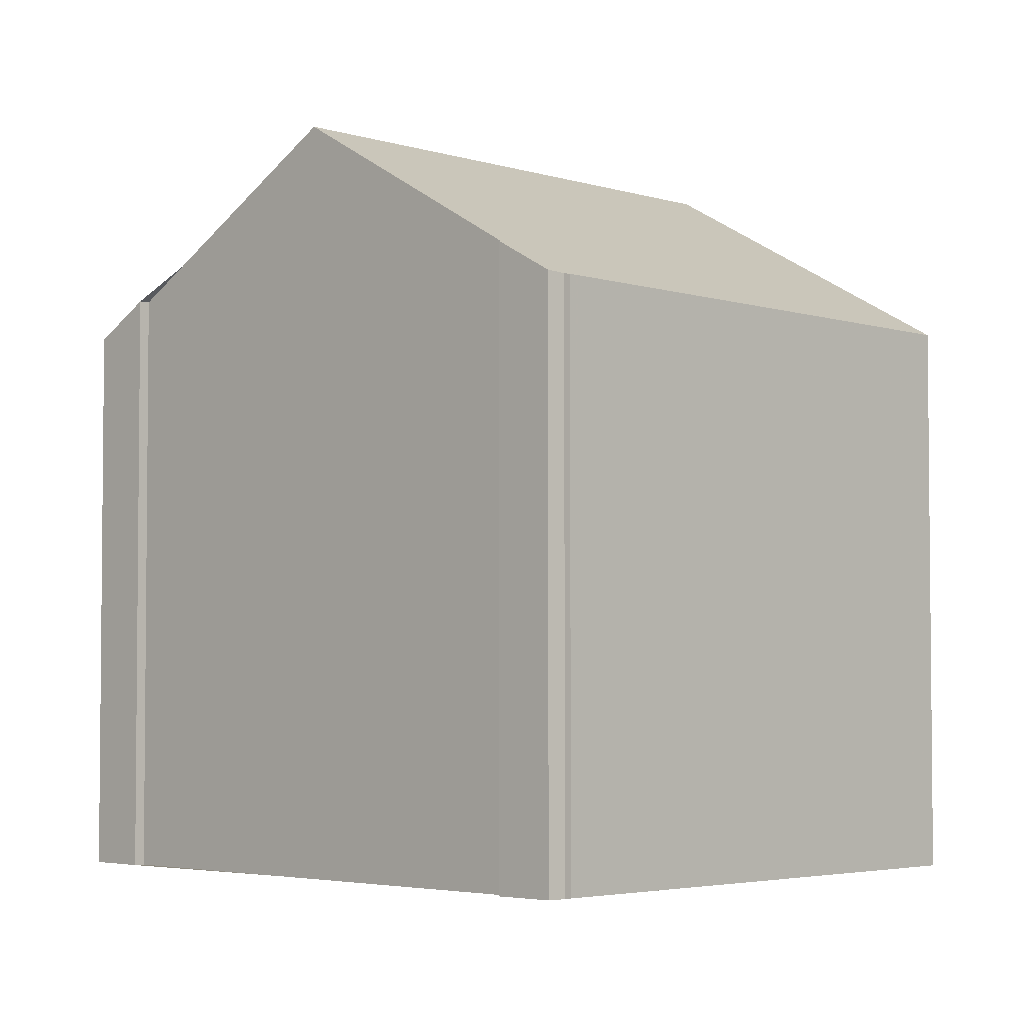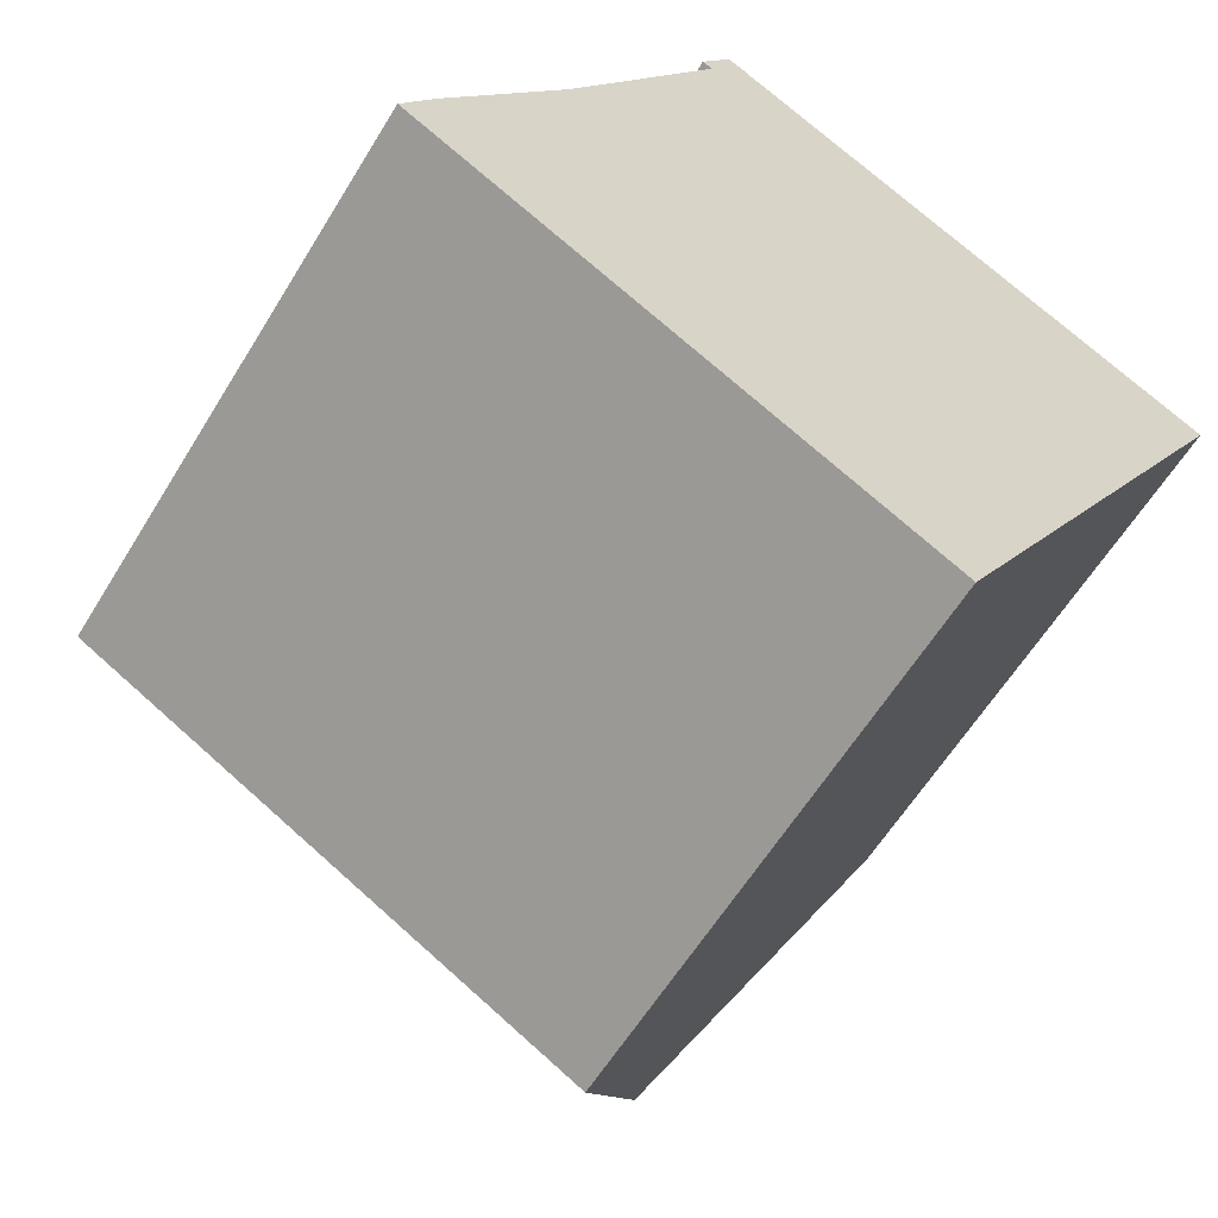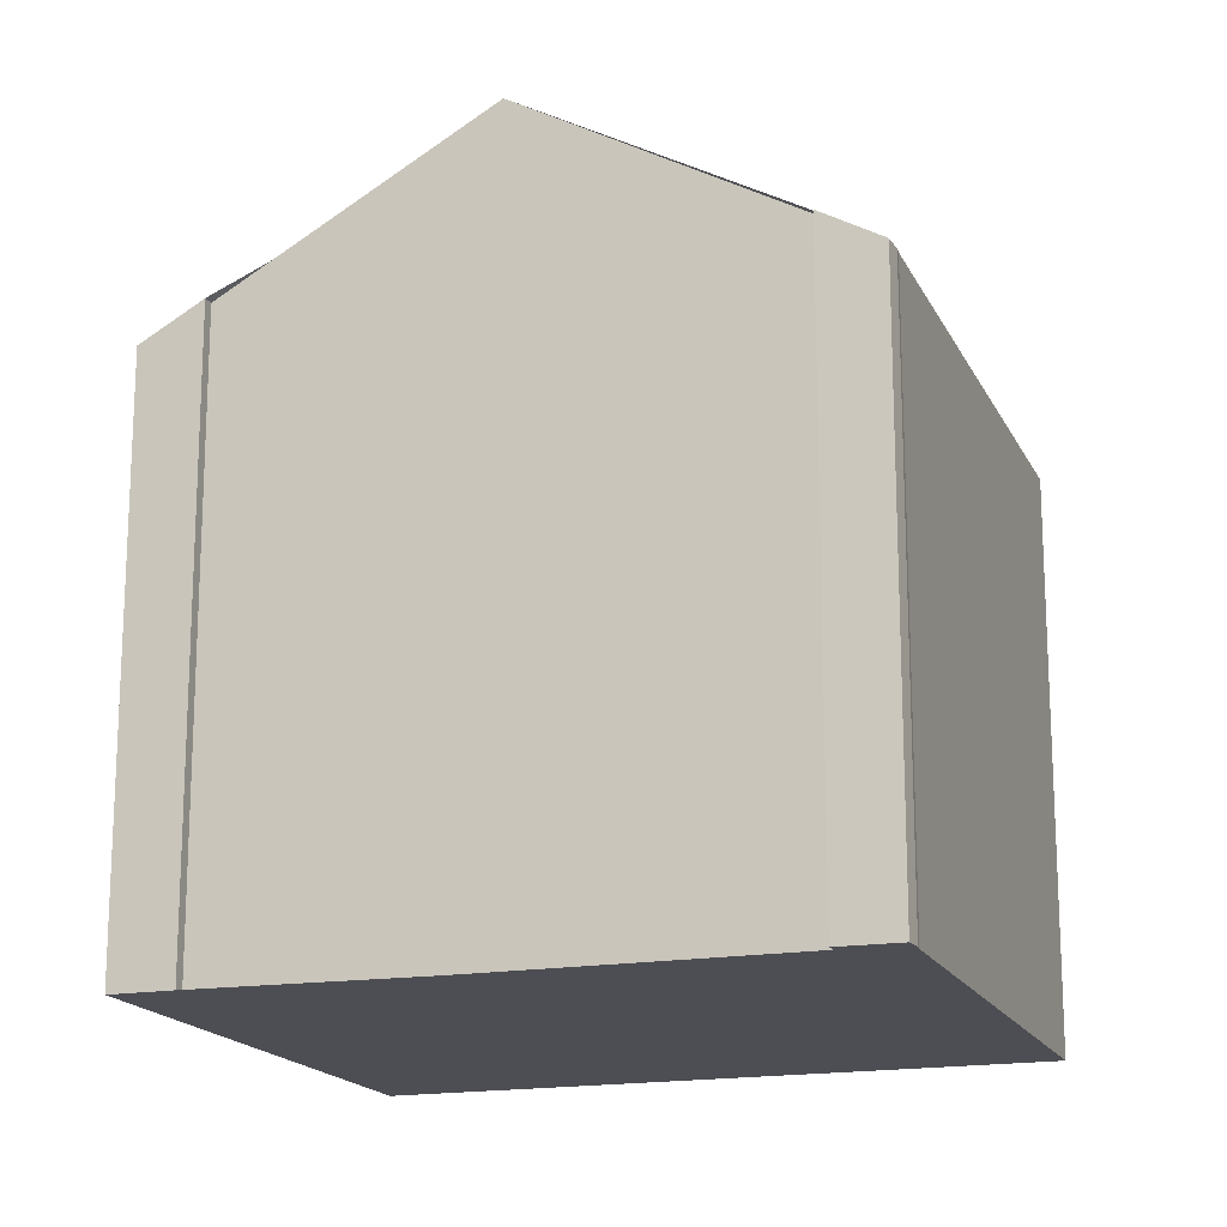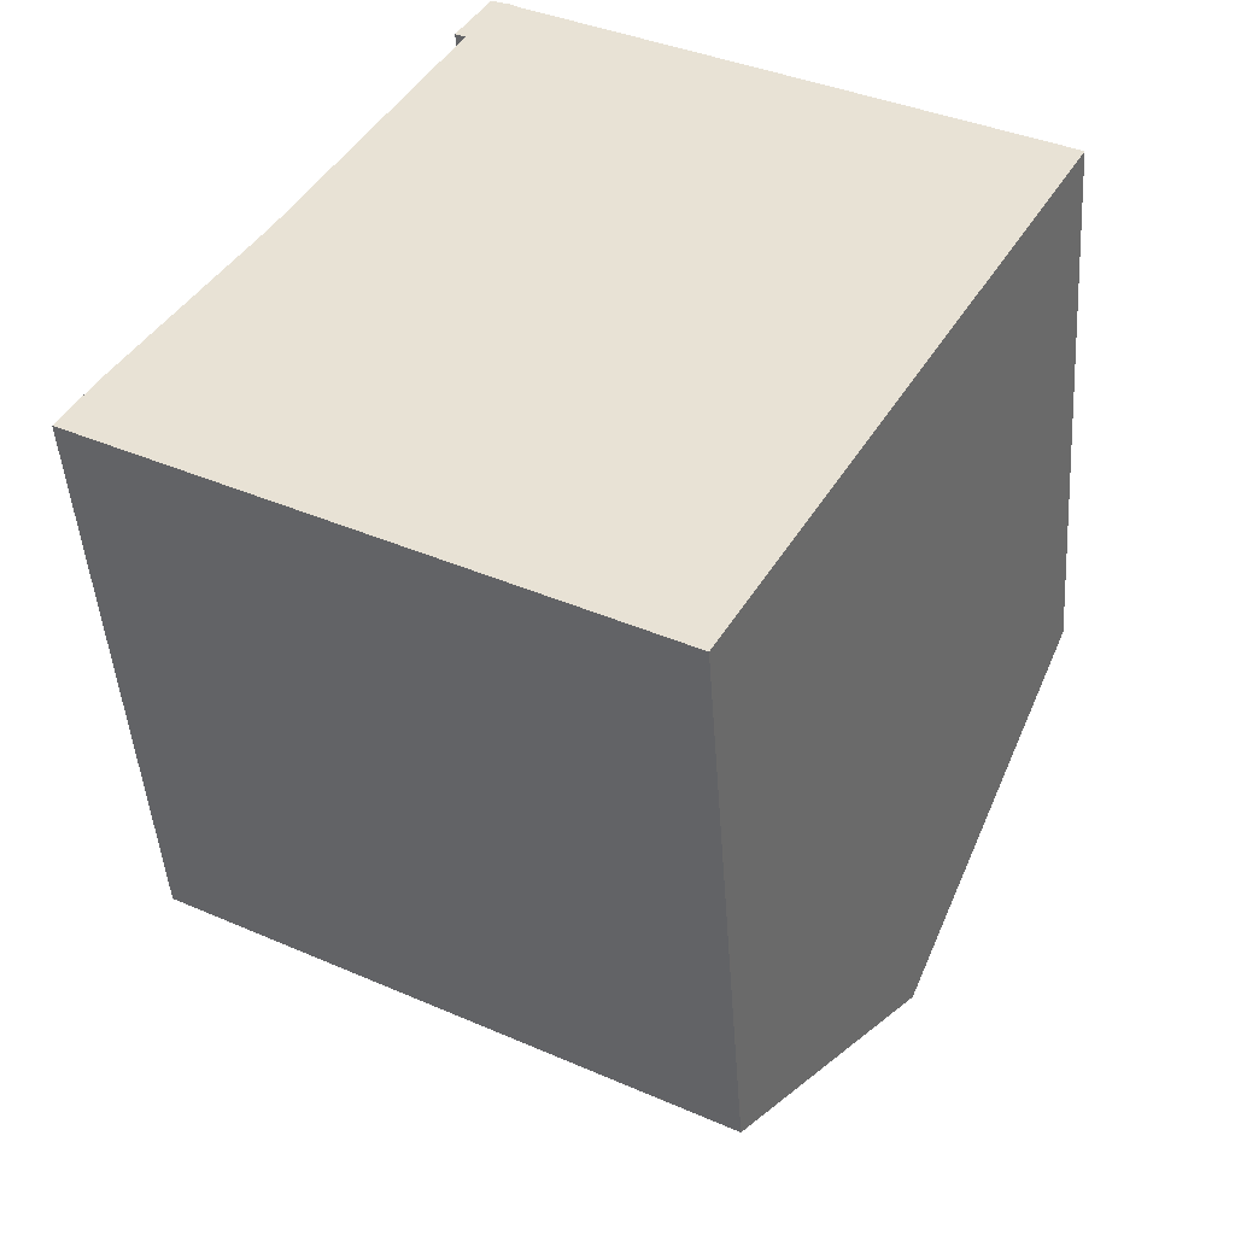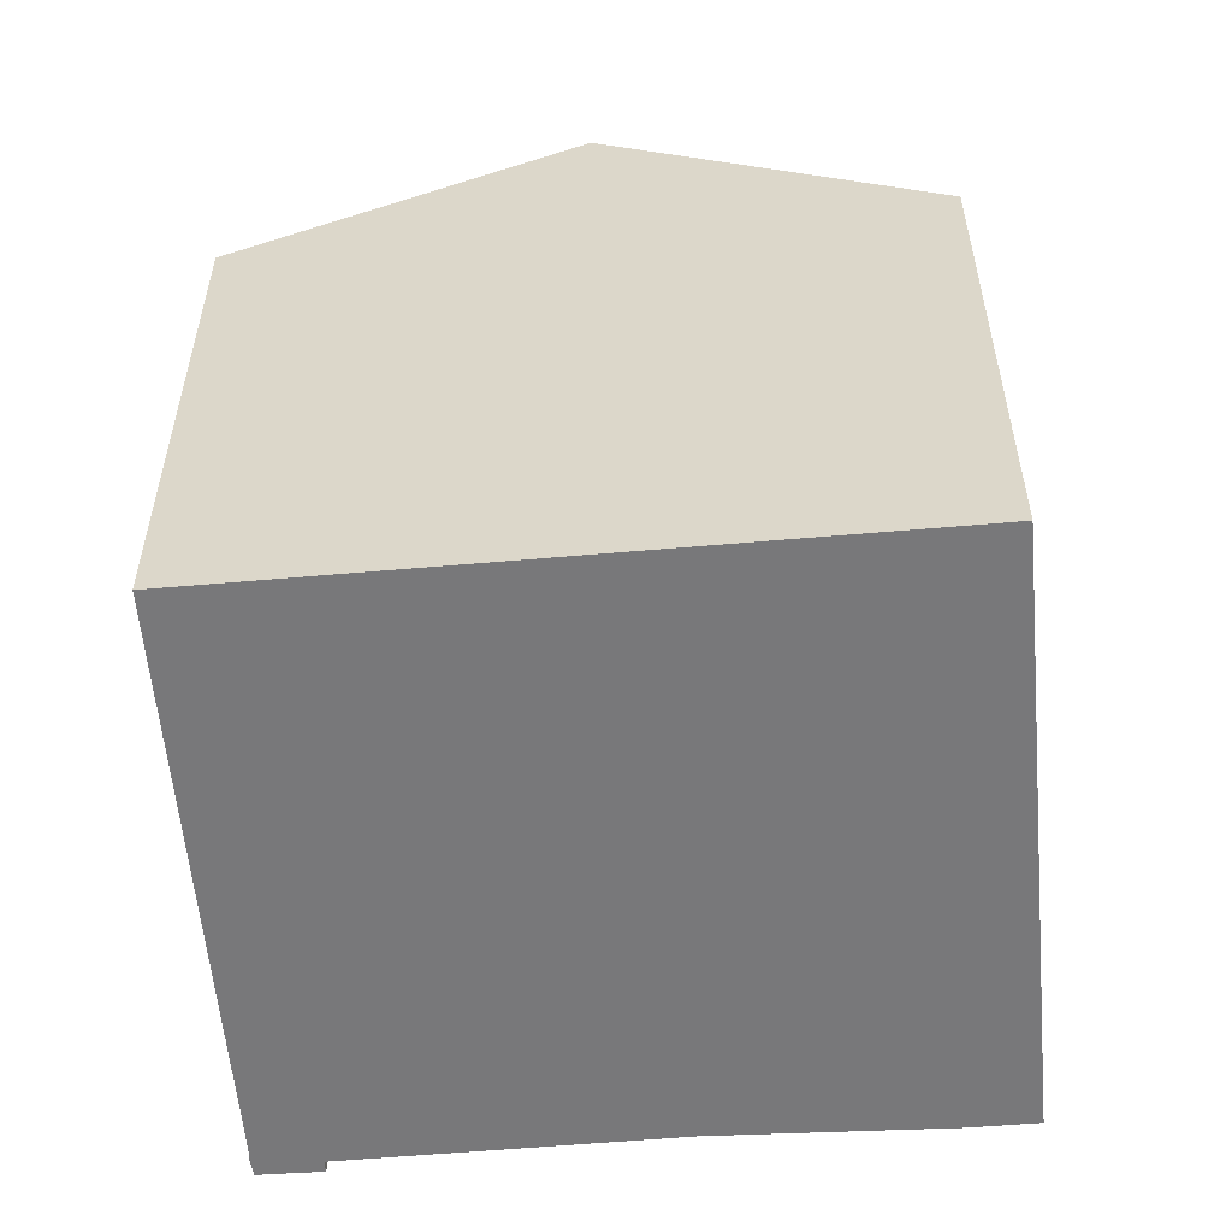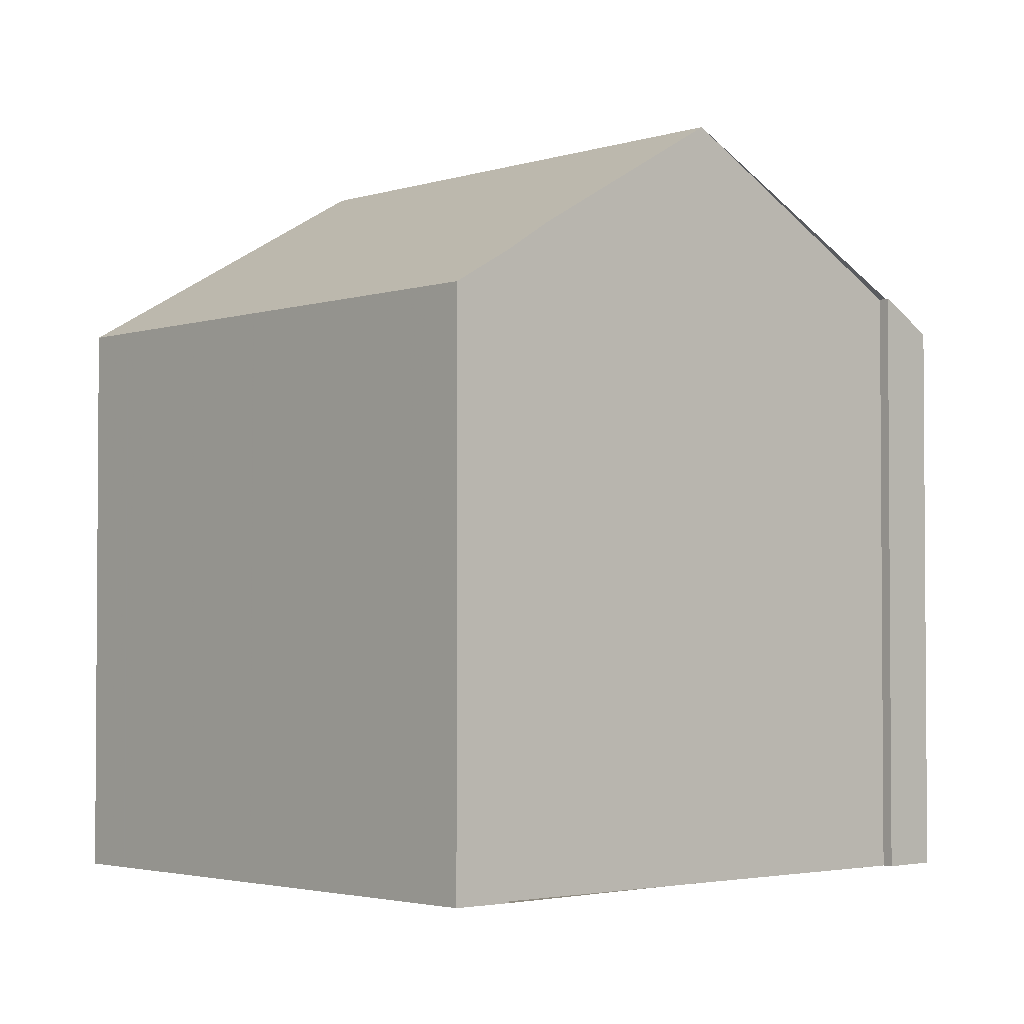
<metadata>
{"format":"obj","ext":"obj","renderer":"f3d","projection":"perspective","resolution":1024,"background":"white","views":[{"elev":-3.6,"azim":164.0,"up":"+Z"},{"elev":-60.0,"azim":148.8,"up":"+Y"},{"elev":-17.3,"azim":138.7,"up":"+Z"},{"elev":-46.4,"azim":-176.1,"up":"+Y"},{"elev":-57.5,"azim":-55.3,"up":"+Z"},{"elev":-2.6,"azim":77.5,"up":"+Z"}]}
</metadata>
<code>
v -186.7 -115.9 6.715
v -180.9 -112.7 6.759
v -180.8 -112.6 6.753
v -180.6 -112.5 6.766
v -180.3 -113.1 7.166
v -180.4 -113.2 7.163
v -177.2 -118.8 7.157
v -177.1 -118.8 7.155
v -176.7 -119.4 6.732
v -182.8 -122.9 6.708
v -184.7 -119.4 8.92
v -178.8 -116 8.95
v -178.9 -116.1 8.949
v -180.8 -112.6 6.753
v -184.7 -119.4 8.92
v -178.8 -116 8.95
v -184.7 -119.4 8.92
v -178.9 -116.1 8.949
v -184.7 -119.4 8.92
v -176.9 -119.5 6.731
v -178.3 -117.1 8.311
v -178.2 -117 8.311
v -184.2 -120.4 8.288
v -186.7 -115.9 6.715
v -184.2 -120.4 8.288
v -182.8 -122.9 6.708
v -177 -118.9 7.039
v -177.2 -119 7.038
v -183.1 -122.4 7.025
v -183.1 -122.4 7.025
v -181.8 -117.8 8.935
v -181.8 -117.8 8.935
v -183.8 -114.3 6.737
v -181.3 -118.8 8.299
v -180.2 -120.7 7.031
v -179.9 -121.2 6.719
v -184.2 -119.1 8.923
v -184.2 -119.1 8.923
v -186.1 -115.6 6.719
v -182.5 -122 7.026
v -183.6 -120.1 8.29
v -182.2 -122.5 6.711
v -180.6 -112.6 6.803
v -180.8 -112.7 6.801
v -186.7 -116 6.757
v -186.7 -116 6.757
v -183.8 -114.4 6.779
v -186.1 -115.7 6.761
v -178.4 -116.7 8.516
v -178.5 -116.8 8.516
v -184.4 -120.1 8.503
v -184.4 -120.1 8.503
v -181.5 -118.4 8.509
v -183.8 -119.8 8.504
v -179.1 -116.2 8.948
v -181 -112.8 6.8
v -181 -112.7 6.758
v -177.4 -119.2 7.038
v -178.5 -117.2 8.31
v -178.7 -116.9 8.515
v -179.1 -116.2 8.948
v -177.1 -119.6 6.73
v -177.9 -117.6 7.933
v -178 -117.7 7.933
v -183.9 -121 7.919
v -183.9 -121 7.919
v -181 -119.4 7.926
v -183.3 -120.7 7.921
v -178.2 -117.8 7.932
v -181.9 -117.8 8.934
v -183.8 -114.4 6.779
v -183.8 -114.3 6.736
v -181 -119.4 7.926
v -181.3 -118.8 8.299
v -181.5 -118.5 8.509
v -181.9 -117.8 8.934
v -179.9 -121.2 6.719
v -180.2 -120.8 7.031
v -182.7 -118.3 8.93
v -184.7 -114.9 6.772
v -184.7 -114.8 6.73
v -181.8 -119.8 7.924
v -182.2 -119.3 8.296
v -182.4 -118.9 8.507
v -182.7 -118.3 8.93
v -180.8 -121.7 6.716
v -181.1 -121.2 7.029
v -179.6 -116.5 8.946
v -181.6 -113 6.753
v -181.6 -113.1 6.796
v -179.1 -117.5 8.308
v -178.7 -118.1 7.931
v -179.6 -116.5 8.946
v -179.3 -117.2 8.514
v -178 -119.5 7.036
v -177.7 -120 6.728
v -177.1 -119.3 6.884
v -176.8 -119.2 6.885
v -182.9 -122.6 6.862
v -182.9 -122.6 6.862
v -180.1 -121 6.873
v -180 -121 6.873
v -177.3 -119.4 6.883
v -182.3 -122.3 6.864
v -177.8 -119.7 6.881
v -180.9 -121.5 6.869
v -181.1 -121.6 6.868
v -181.3 -121.4 7.029
v -182.9 -118.4 8.929
v -184.9 -115 6.77
v -184.9 -114.9 6.728
v -182.1 -120 7.923
v -182.4 -119.4 8.295
v -182.6 -119.1 8.507
v -182.9 -118.4 8.929
v -181 -121.8 6.715
v -182.9 -121.3 7.518
v -181.7 -120.6 7.522
v -177.6 -118.3 7.538
v -177.5 -118.2 7.538
v -183.5 -121.6 7.516
v -183.5 -121.6 7.516
v -180.6 -120 7.527
v -180.6 -120 7.527
v -177.8 -118.4 7.537
v -178.4 -118.7 7.535
v -181.5 -120.5 7.523
v -182.5 -122.1 7.026
v -182.4 -122.3 6.864
v -183.3 -120.7 7.921
v -182.9 -121.3 7.518
v -184.2 -119.1 8.923
v -186.2 -115.6 6.719
v -186.1 -115.7 6.761
v -183.6 -120.1 8.29
v -184.2 -119.1 8.923
v -183.8 -119.8 8.504
v -182.2 -122.5 6.711
v -186.7 -115.9 6.715
v -186.7 -115.9 6.715
v -186.7 -115.9 0
v -186.7 -115.9 0
v -180.8 -112.6 6.753
v -180.9 -112.7 6.759
v -180.9 -112.7 8.882e-16
v -180.8 -112.6 8.882e-16
v -180.8 -112.6 6.753
v -180.8 -112.6 6.753
v -180.8 -112.6 8.882e-16
v -180.8 -112.6 -8.882e-16
v -180.6 -112.6 6.803
v -180.6 -112.5 6.766
v -180.6 -112.5 -8.882e-16
v -180.6 -112.6 0
v -180.4 -113.2 7.163
v -180.3 -113.1 7.166
v -180.3 -113.1 0
v -180.4 -113.2 0
v -178.8 -116 8.95
v -180.4 -113.2 7.163
v -180.4 -113.2 0
v -178.8 -116 0
v -177.1 -118.8 7.155
v -177.2 -118.8 7.157
v -177.2 -118.8 -8.882e-16
v -177.1 -118.8 8.882e-16
v -177 -118.9 7.039
v -177.1 -118.8 7.155
v -177.1 -118.8 8.882e-16
v -177 -118.9 -8.882e-16
v -176.9 -119.5 6.731
v -176.7 -119.4 6.732
v -176.7 -119.4 8.882e-16
v -176.9 -119.5 -8.882e-16
v -182.9 -122.6 6.862
v -182.8 -122.9 6.708
v -182.8 -122.9 0
v -182.9 -122.6 -8.882e-16
v -186.7 -116 6.757
v -184.7 -119.4 8.92
v -184.7 -119.4 0
v -186.7 -116 8.882e-16
v -180.6 -112.5 6.766
v -180.8 -112.6 6.753
v -180.8 -112.6 -8.882e-16
v -180.6 -112.5 -8.882e-16
v -178.4 -116.7 8.516
v -178.8 -116 8.95
v -178.8 -116 0
v -178.4 -116.7 0
v -177.1 -119.6 6.73
v -176.9 -119.5 6.731
v -176.9 -119.5 -8.882e-16
v -177.1 -119.6 8.882e-16
v -177.9 -117.6 7.933
v -178.2 -117 8.311
v -178.2 -117 0
v -177.9 -117.6 0
v -184.4 -120.1 8.503
v -184.2 -120.4 8.288
v -184.2 -120.4 0
v -184.4 -120.1 0
v -186.2 -115.6 6.719
v -186.7 -115.9 6.715
v -186.7 -115.9 0
v -186.2 -115.6 8.882e-16
v -182.8 -122.9 6.708
v -182.8 -122.9 6.708
v -182.8 -122.9 0
v -182.8 -122.9 0
v -176.8 -119.2 6.885
v -177 -118.9 7.039
v -177 -118.9 -8.882e-16
v -176.8 -119.2 0
v -183.5 -121.6 7.516
v -183.1 -122.4 7.025
v -183.1 -122.4 0
v -183.5 -121.6 0
v -181.6 -113 6.753
v -183.8 -114.3 6.737
v -183.8 -114.3 8.882e-16
v -181.6 -113 0
v -179.9 -121.2 6.719
v -179.9 -121.2 6.719
v -179.9 -121.2 0
v -179.9 -121.2 0
v -184.9 -114.9 6.728
v -186.1 -115.6 6.719
v -186.1 -115.6 0
v -184.9 -114.9 0
v -182.2 -122.5 6.711
v -182.2 -122.5 6.711
v -182.2 -122.5 0
v -182.2 -122.5 0
v -180.3 -113.1 7.166
v -180.6 -112.6 6.803
v -180.6 -112.6 0
v -180.3 -113.1 0
v -186.7 -115.9 6.715
v -186.7 -116 6.757
v -186.7 -116 8.882e-16
v -186.7 -115.9 0
v -178.2 -117 8.311
v -178.4 -116.7 8.516
v -178.4 -116.7 0
v -178.2 -117 0
v -184.7 -119.4 8.92
v -184.4 -120.1 8.503
v -184.4 -120.1 0
v -184.7 -119.4 0
v -180.9 -112.7 6.759
v -181 -112.7 6.758
v -181 -112.7 -8.882e-16
v -180.9 -112.7 8.882e-16
v -177.7 -120 6.728
v -177.1 -119.6 6.73
v -177.1 -119.6 8.882e-16
v -177.7 -120 8.882e-16
v -177.5 -118.2 7.538
v -177.9 -117.6 7.933
v -177.9 -117.6 0
v -177.5 -118.2 0
v -184.2 -120.4 8.288
v -183.9 -121 7.919
v -183.9 -121 0
v -184.2 -120.4 0
v -183.8 -114.3 6.737
v -183.8 -114.3 6.736
v -183.8 -114.3 0
v -183.8 -114.3 8.882e-16
v -180.8 -121.7 6.716
v -179.9 -121.2 6.719
v -179.9 -121.2 0
v -180.8 -121.7 0
v -183.8 -114.3 6.736
v -184.7 -114.8 6.73
v -184.7 -114.8 8.882e-16
v -183.8 -114.3 0
v -181 -121.8 6.715
v -180.8 -121.7 6.716
v -180.8 -121.7 0
v -181 -121.8 0
v -181 -112.7 6.758
v -181.6 -113 6.753
v -181.6 -113 0
v -181 -112.7 -8.882e-16
v -179.9 -121.2 6.719
v -177.7 -120 6.728
v -177.7 -120 8.882e-16
v -179.9 -121.2 0
v -176.7 -119.4 6.732
v -176.8 -119.2 6.885
v -176.8 -119.2 0
v -176.7 -119.4 8.882e-16
v -183.1 -122.4 7.025
v -182.9 -122.6 6.862
v -182.9 -122.6 -8.882e-16
v -183.1 -122.4 0
v -184.7 -114.8 6.73
v -184.9 -114.9 6.728
v -184.9 -114.9 0
v -184.7 -114.8 8.882e-16
v -182.2 -122.5 6.711
v -181 -121.8 6.715
v -181 -121.8 0
v -182.2 -122.5 0
v -177.2 -118.8 7.157
v -177.5 -118.2 7.538
v -177.5 -118.2 0
v -177.2 -118.8 -8.882e-16
v -183.9 -121 7.919
v -183.5 -121.6 7.516
v -183.5 -121.6 0
v -183.9 -121 0
v -186.1 -115.6 6.719
v -186.2 -115.6 6.719
v -186.2 -115.6 8.882e-16
v -186.1 -115.6 0
v -182.8 -122.9 6.708
v -182.2 -122.5 6.711
v -182.2 -122.5 0
v -182.8 -122.9 0
v -186.7 -115.9 0
v -180.9 -112.7 0
v -180.8 -112.6 0
v -180.6 -112.5 0
v -180.3 -113.1 0
v -180.4 -113.2 0
v -177.2 -118.8 0
v -177.1 -118.8 0
v -176.7 -119.4 0
v -182.8 -122.9 0
f 44 14 4 43
f 46 1 24 45
f 64 21 22 63
f 66 23 25 65
f 50 18 16 49
f 52 17 19 51
f 72 33 47 71
f 74 34 67 73
f 76 32 53 75
f 98 9 20 97
f 100 26 10 99
f 102 36 77 101
f 57 2 3 14 44 56
f 69 59 21 64
f 61 18 50 60
f 97 20 62 103
f 134 45 24 133
f 130 65 25 135
f 137 51 19 136
f 138 26 100 129
f 43 5 6 12 13 44
f 45 15 11 46
f 71 47 31 70
f 56 44 13 55
f 132 15 45 134
f 49 22 21 50
f 51 25 23 52
f 75 53 34 74
f 60 50 21 59
f 135 25 51 137
f 90 47 33 89
f 92 67 34 91
f 94 53 32 93
f 105 96 36 102
f 88 31 47 90
f 91 34 53 94
f 120 7 8 27 28 119
f 122 29 30 121
f 124 35 78 123
f 119 28 58 125
f 128 29 122 131
f 126 95 35 124
f 81 72 71 80
f 83 74 73 82
f 85 76 75 84
f 101 77 86 106
f 80 71 70 79
f 84 75 74 83
f 123 78 87 127
f 111 81 80 110
f 113 83 82 112
f 115 85 84 114
f 107 106 86 116
f 110 80 79 109
f 114 84 83 113
f 127 87 108 118
f 89 57 56 90
f 91 59 69 92
f 93 61 60 94
f 103 62 96 105
f 90 56 55 88
f 94 60 59 91
f 125 58 95 126
f 97 28 27 98
f 99 30 29 100
f 101 78 35 102
f 103 58 28 97
f 129 100 29 128
f 102 35 95 105
f 106 87 78 101
f 108 87 106 107
f 105 95 58 103
f 107 104 40 108
f 110 48 39 111
f 112 68 41 113
f 114 54 38 115
f 116 42 104 107
f 109 37 48 110
f 113 41 54 114
f 118 108 40 117
f 117 68 112 118
f 119 64 63 120
f 121 66 65 122
f 123 73 67 124
f 125 69 64 119
f 131 122 65 130
f 124 67 92 126
f 127 82 73 123
f 118 112 82 127
f 126 92 69 125
f 128 40 104 129
f 130 68 117 131
f 133 39 48 134
f 135 41 68 130
f 136 38 54 137
f 129 104 42 138
f 134 48 37 132
f 137 54 41 135
f 131 117 40 128
f 140 141 142 139
f 144 145 146 143
f 148 149 150 147
f 152 153 154 151
f 156 157 158 155
f 160 161 162 159
f 164 165 166 163
f 168 169 170 167
f 172 173 174 171
f 176 177 178 175
f 180 181 182 179
f 184 185 186 183
f 188 189 190 187
f 192 193 194 191
f 196 197 198 195
f 200 201 202 199
f 204 205 206 203
f 208 209 210 207
f 212 213 214 211
f 216 217 218 215
f 220 221 222 219
f 224 225 226 223
f 228 229 230 227
f 232 233 234 231
f 236 237 238 235
f 240 241 242 239
f 244 245 246 243
f 248 249 250 247
f 252 253 254 251
f 256 257 258 255
f 260 261 262 259
f 264 265 266 263
f 268 269 270 267
f 272 273 274 271
f 276 277 278 275
f 280 281 282 279
f 284 285 286 283
f 288 289 290 287
f 292 293 294 291
f 296 297 298 295
f 300 301 302 299
f 304 305 306 303
f 308 309 310 307
f 312 313 314 311
f 316 317 318 315
f 320 321 322 319
f 324 325 326 327 328 329 330 331 332 323

</code>
